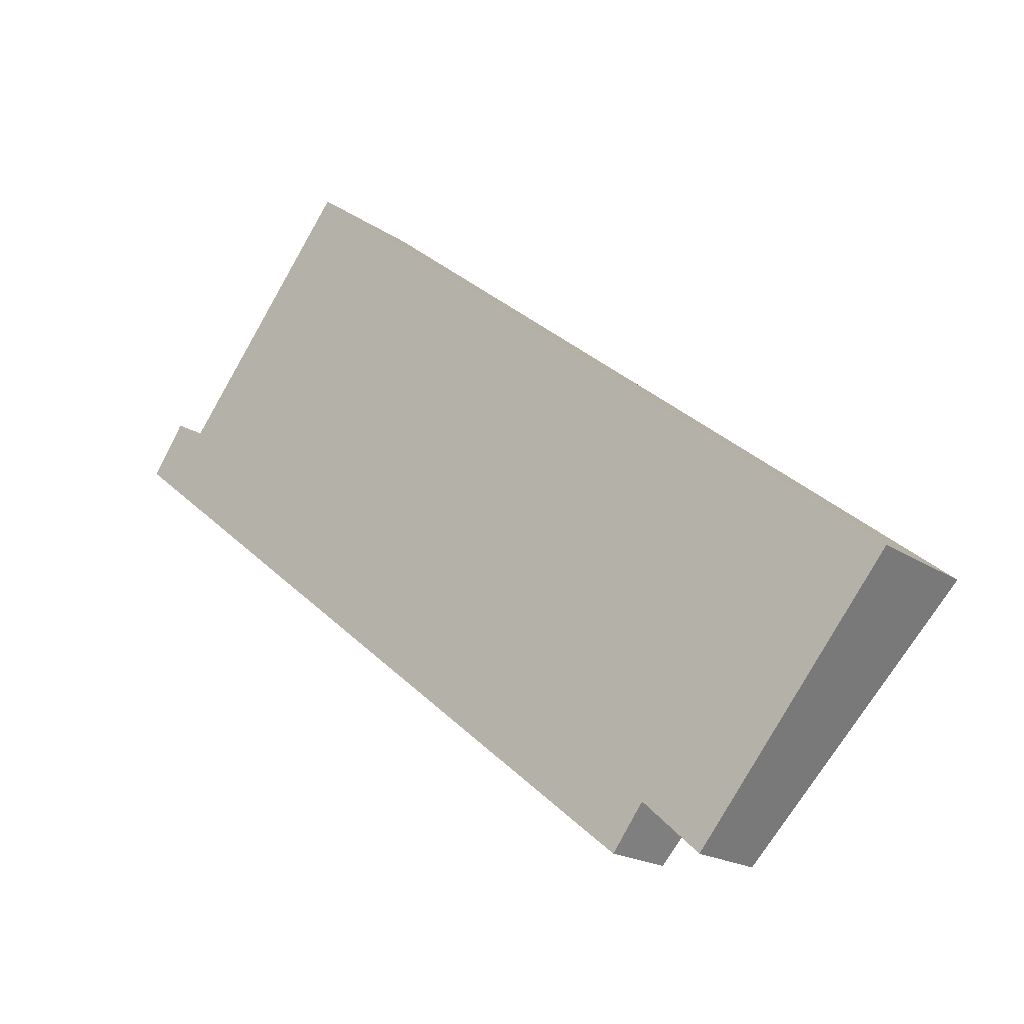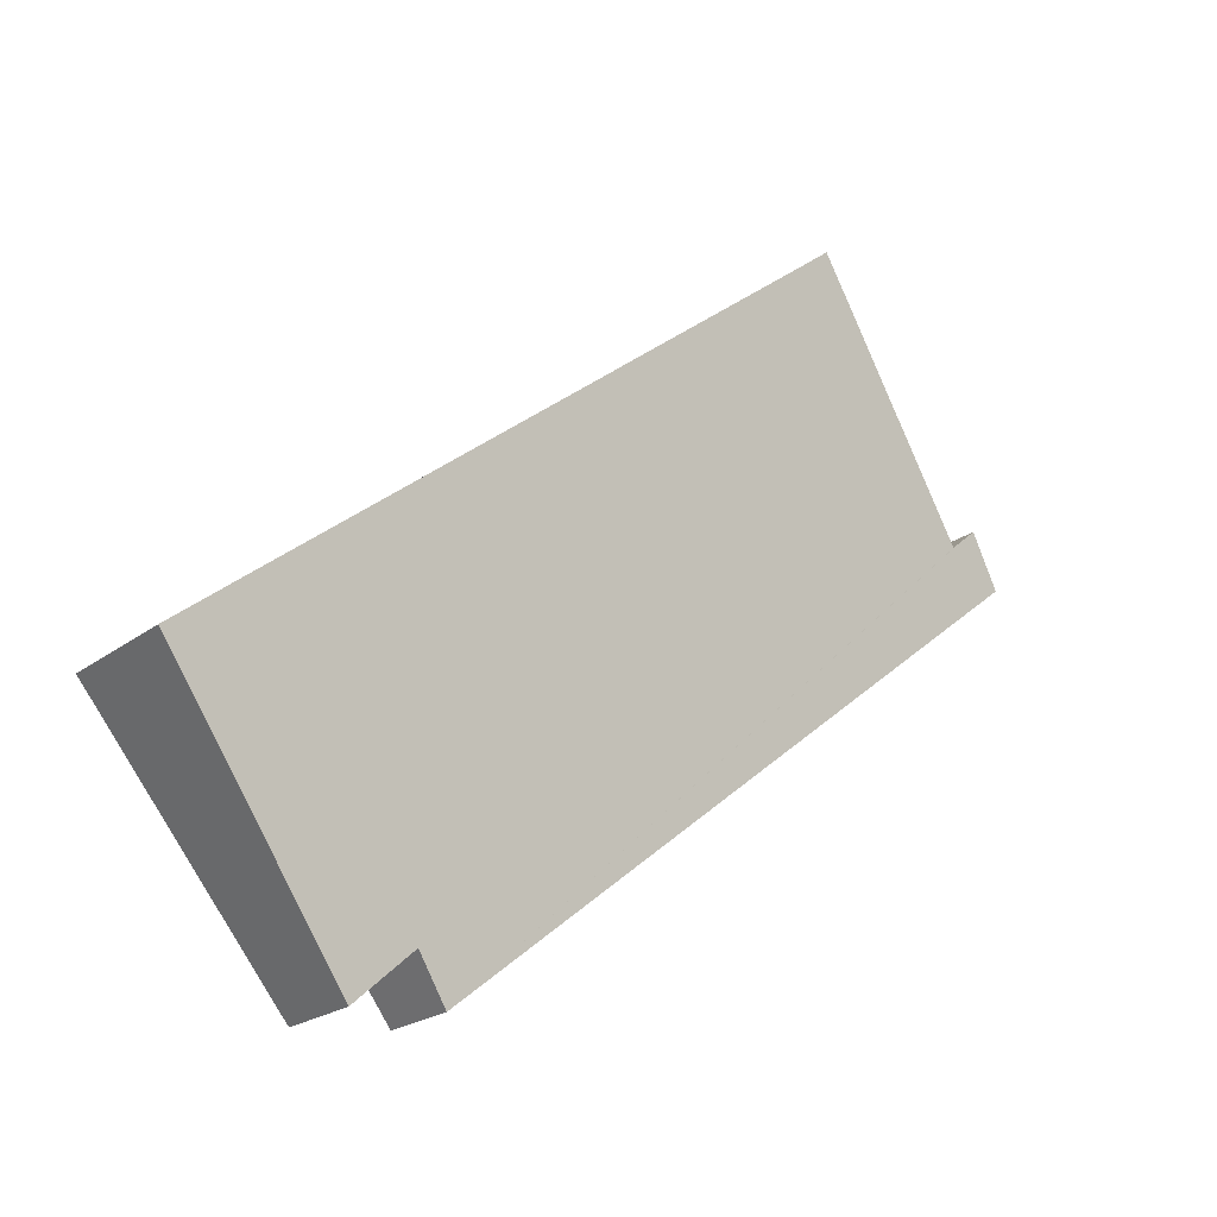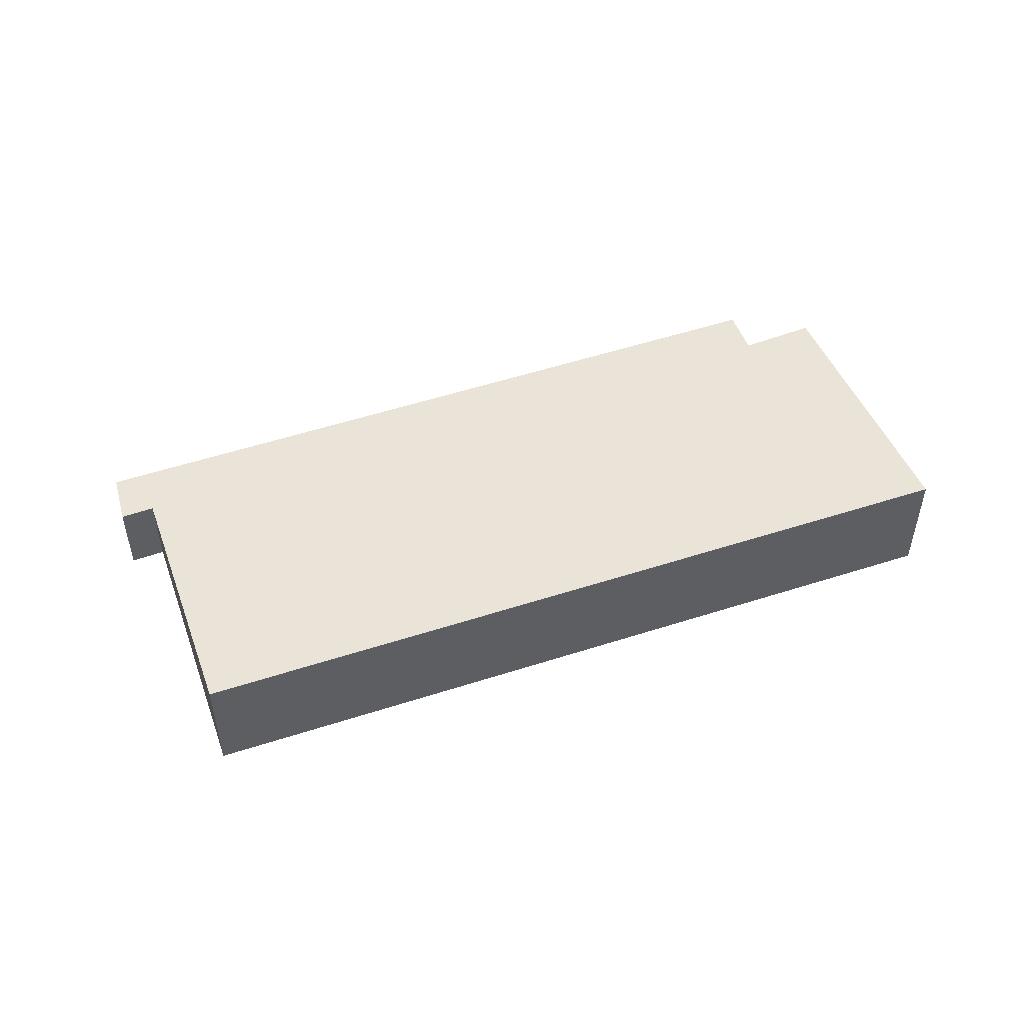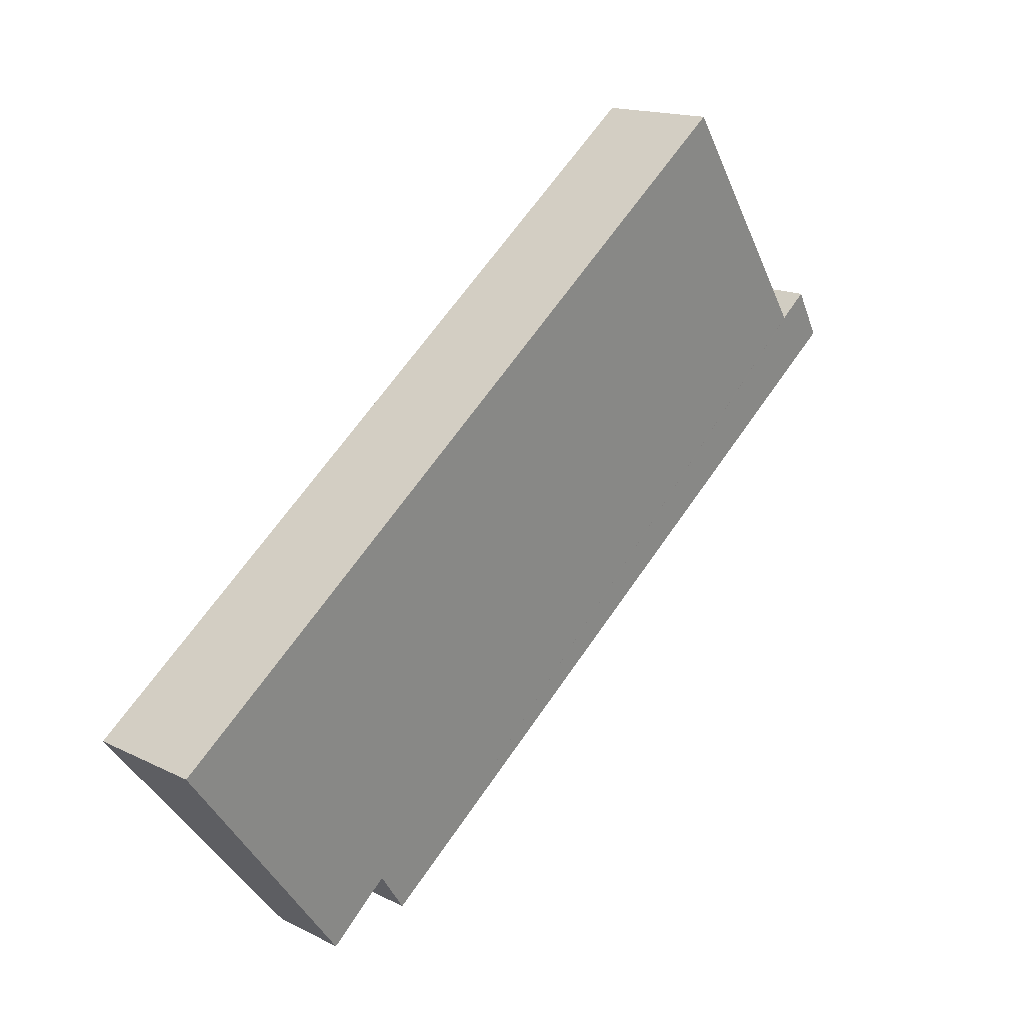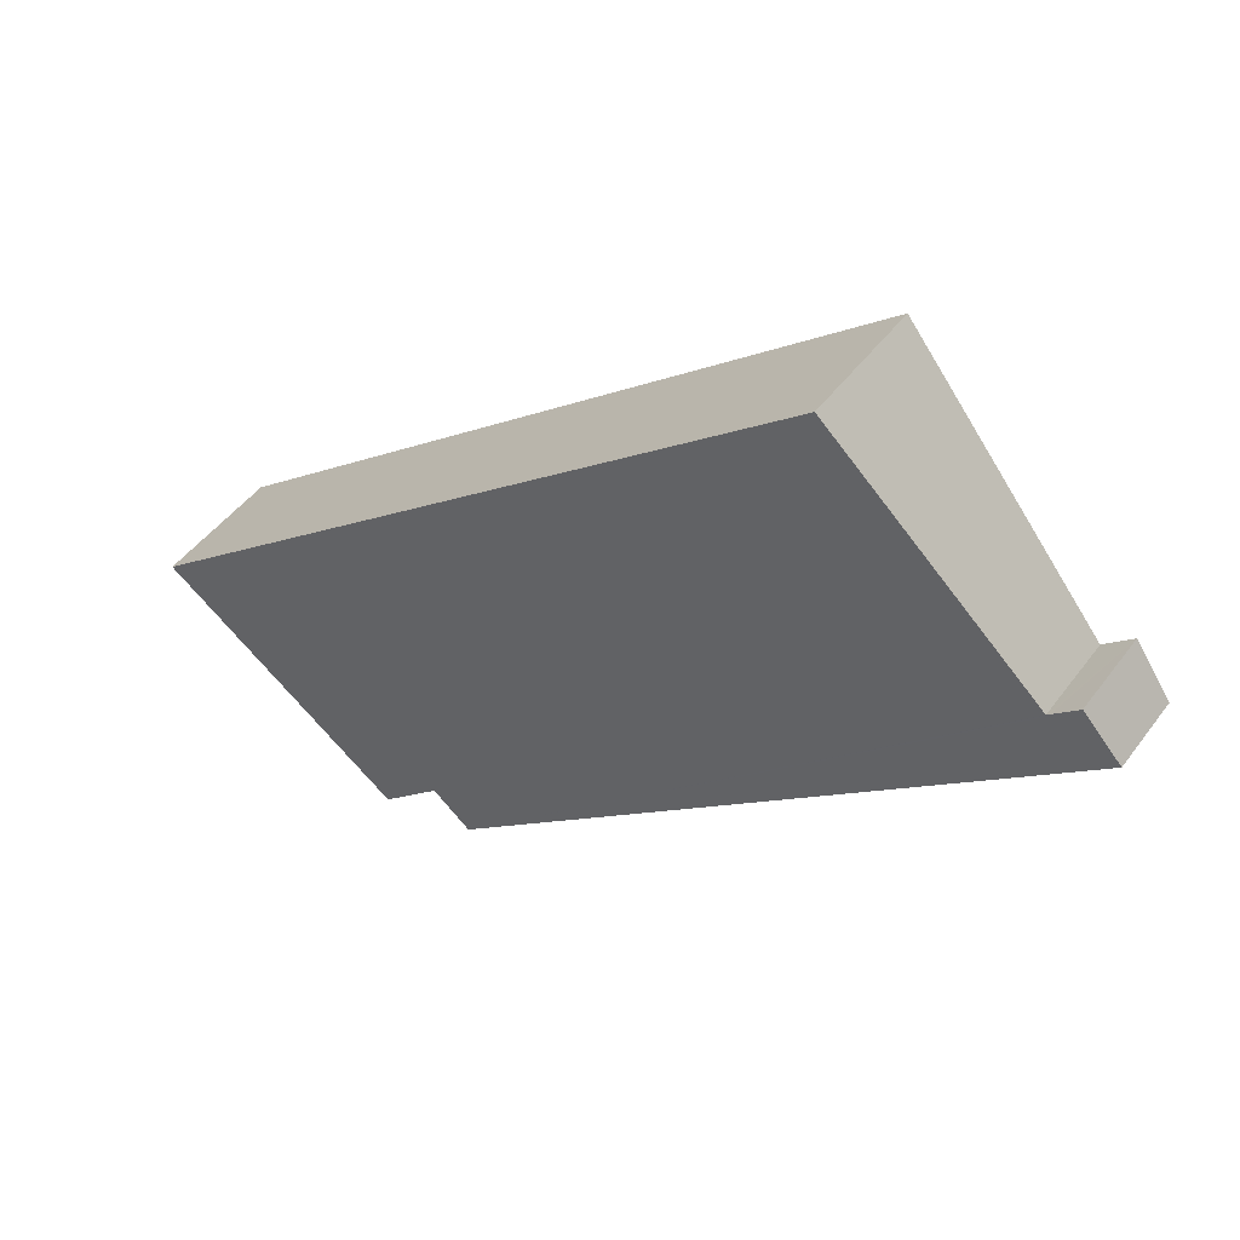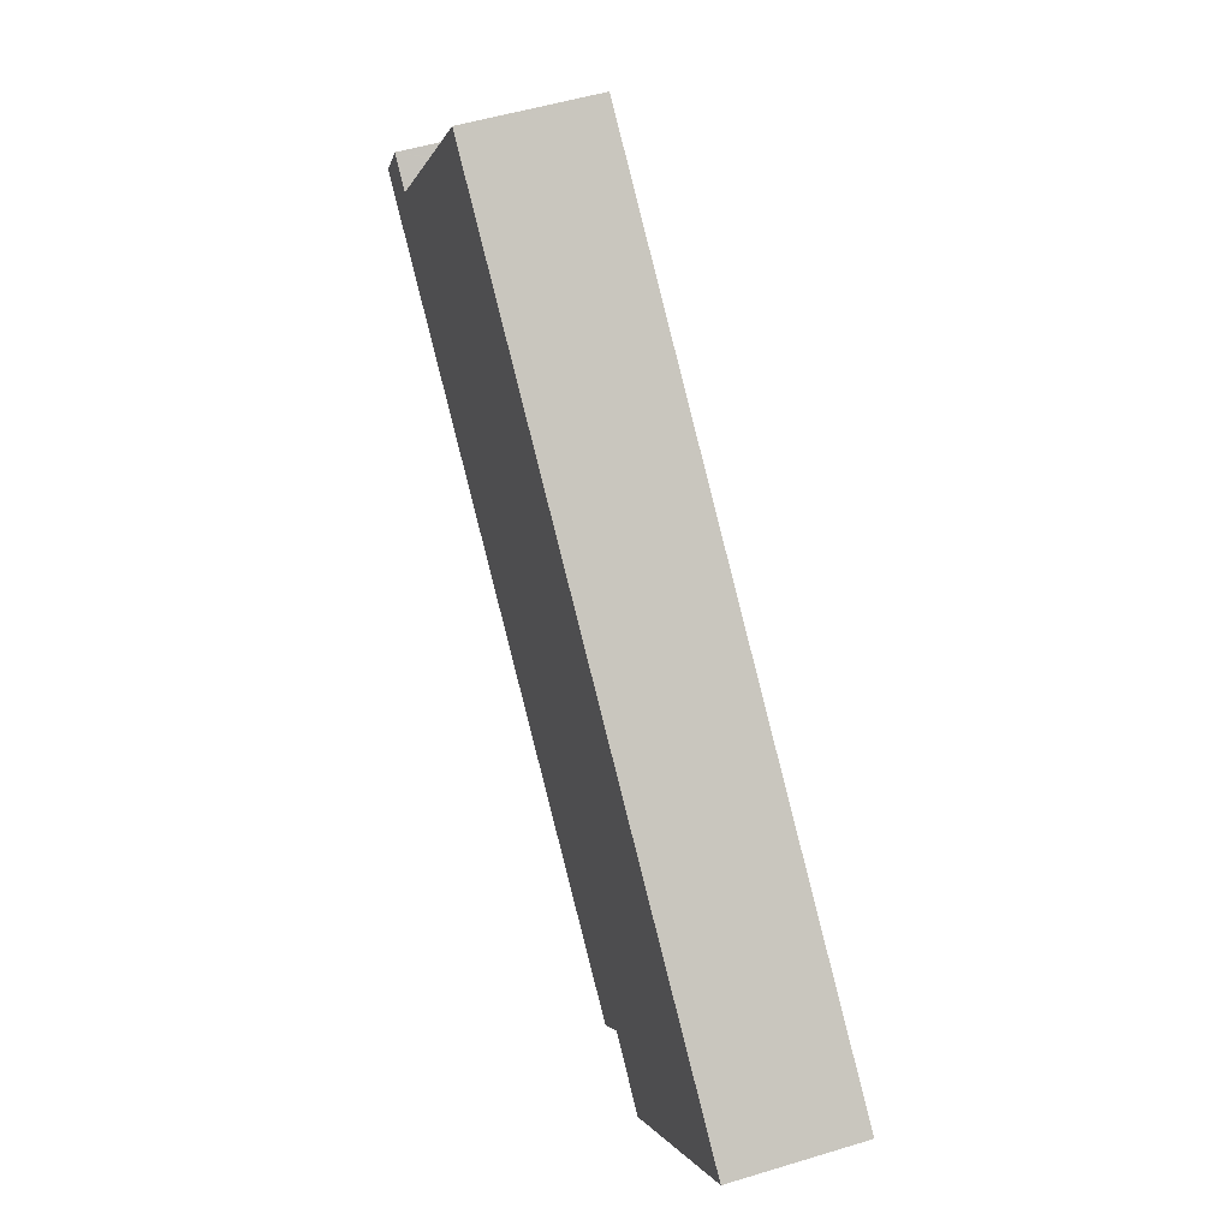
<metadata>
{"format":"obj","ext":"obj","renderer":"f3d","projection":"perspective","resolution":1024,"background":"white","views":[{"elev":-18.9,"azim":38.0,"up":"+Z"},{"elev":-21.8,"azim":142.7,"up":"+Z"},{"elev":52.2,"azim":19.4,"up":"+Y"},{"elev":15.5,"azim":136.3,"up":"+Z"},{"elev":46.4,"azim":-145.7,"up":"+Z"},{"elev":51.7,"azim":71.7,"up":"+Z"}]}
</metadata>
<code>
v  0.969 2.411 1.402
v  0.516 2.176 -0.415
v  0 2.176 1.332e-16
v  0.582 2.176 -0.468
v  6.586 2.182 -5.293
v  17.44 2.192 -14.02
v  1.643 2.408 0.827
v  1.739 2.408 0.746
v  18.35 2.402 -12.8
v  6.586 3.486 6.819
v  18.78 2.398 -13.19
v  25.6 3.607 -7.495
v  20.02 2.386 -14.31
v  7.01 3.58 7.35
v  16.73 3.594 -0.415
v  0.969 -8.585e-17 1.402
v  0 0 0
v  1.739 -4.568e-17 0.746
v  6.586 -4.175e-16 6.819
v  7.01 -4.501e-16 7.35
v  1.643 -5.064e-17 0.827
v  16.73 2.541e-17 -0.415
v  25.6 4.589e-16 -7.495
v  20.02 8.762e-16 -14.31
v  18.35 7.838e-16 -12.8
v  17.44 8.582e-16 -14.02
v  18.78 8.078e-16 -13.19
v  6.586 3.241e-16 -5.293
v  0.582 2.866e-17 -0.468
v  0.516 2.541e-17 -0.415
g defaultobject
f 1 2 3
f 2 1 4
f 4 1 5
f 5 1 6
f 6 1 7
f 6 7 8
f 8 9 6
f 9 8 10
f 11 12 13
f 12 11 9
f 12 9 10
f 12 10 14
f 12 14 15
f 3 16 1
f 16 3 17
f 18 10 8
f 10 18 19
f 10 19 14
f 14 19 20
f 16 7 1
f 7 16 8
f 8 16 18
f 18 16 21
f 20 15 14
f 15 20 22
f 15 22 12
f 12 22 23
f 23 13 12
f 13 23 24
f 25 6 9
f 6 25 26
f 24 11 13
f 11 24 9
f 9 24 25
f 25 24 27
f 26 5 6
f 5 26 28
f 5 28 4
f 4 28 29
f 4 29 2
f 2 29 3
f 3 29 30
f 3 30 17
f 22 24 23
f 24 22 27
f 27 22 25
f 25 22 26
f 26 22 28
f 28 22 20
f 28 20 18
f 28 18 29
f 18 20 19
f 29 18 21
f 29 21 16
f 29 16 30
f 30 16 17

</code>
